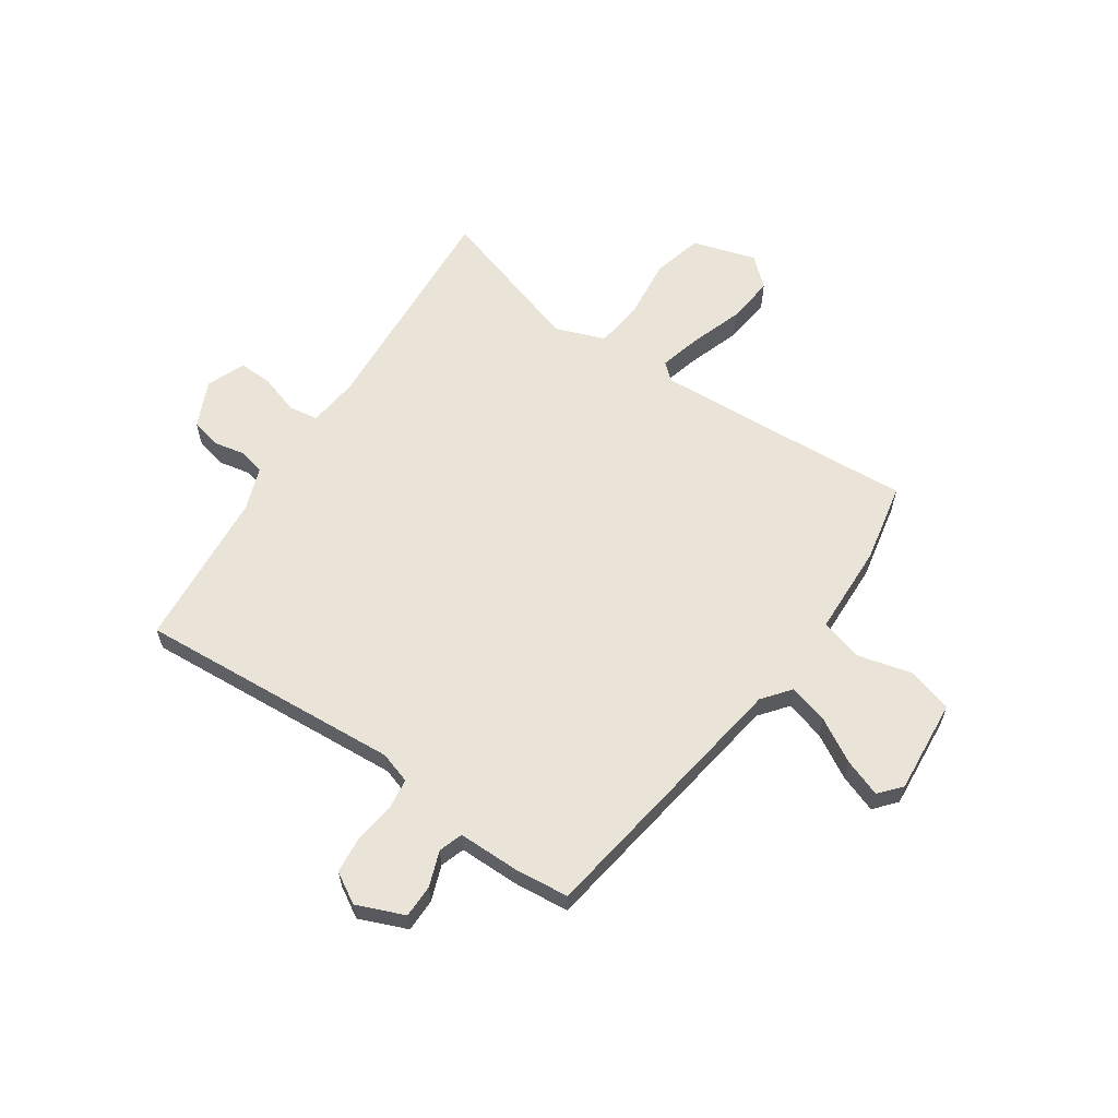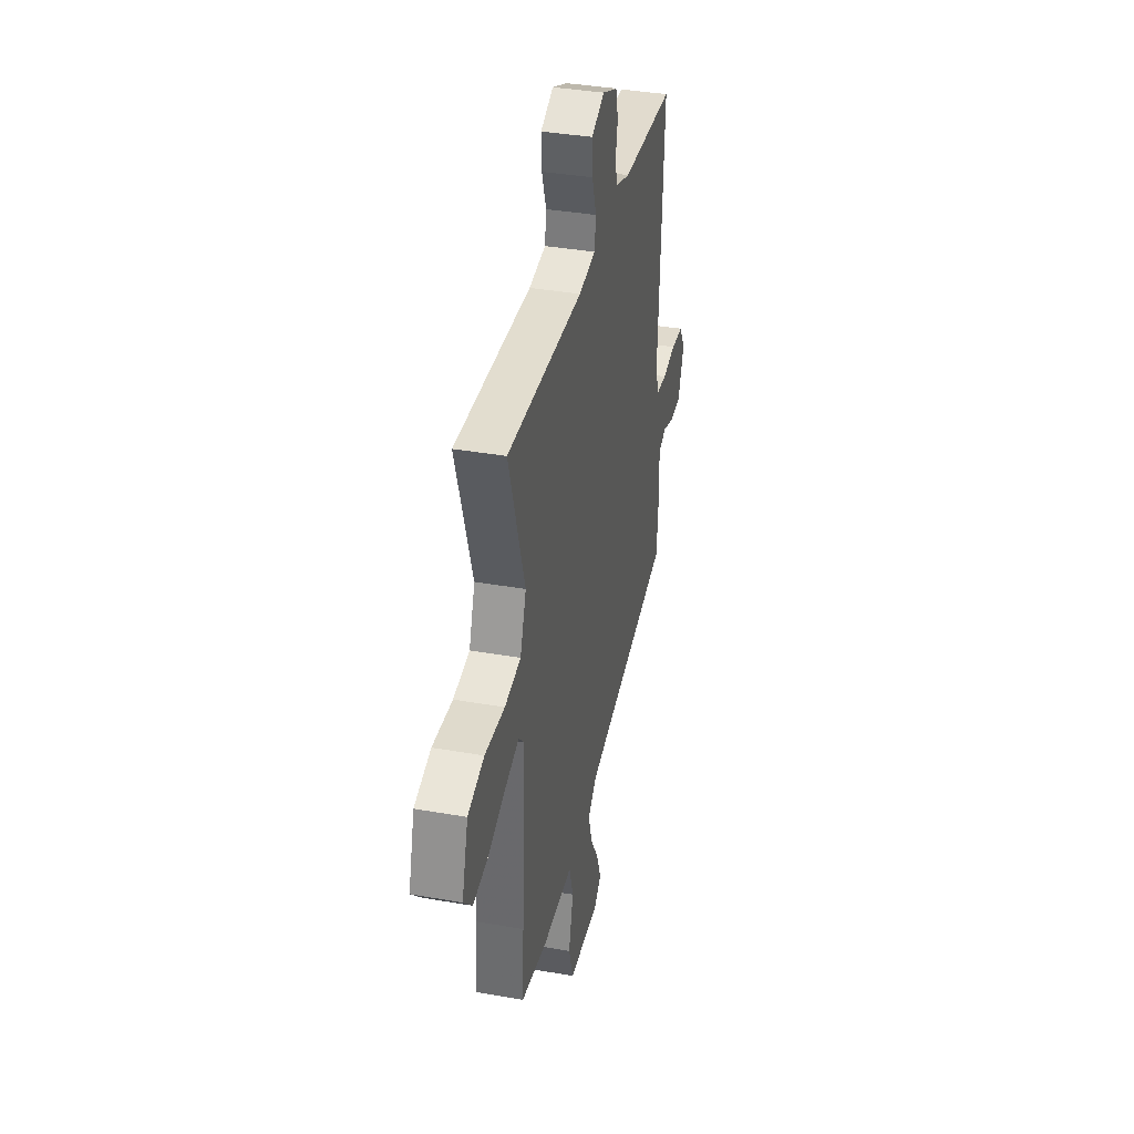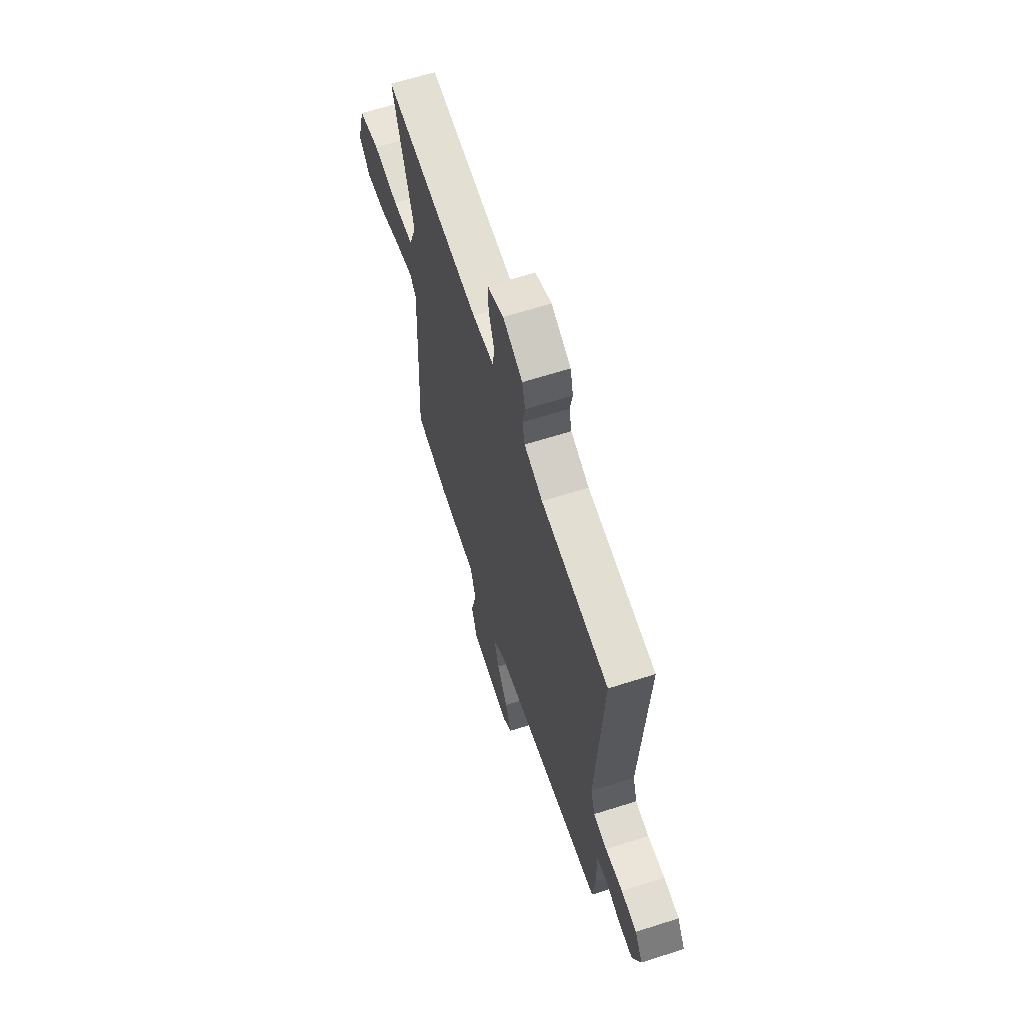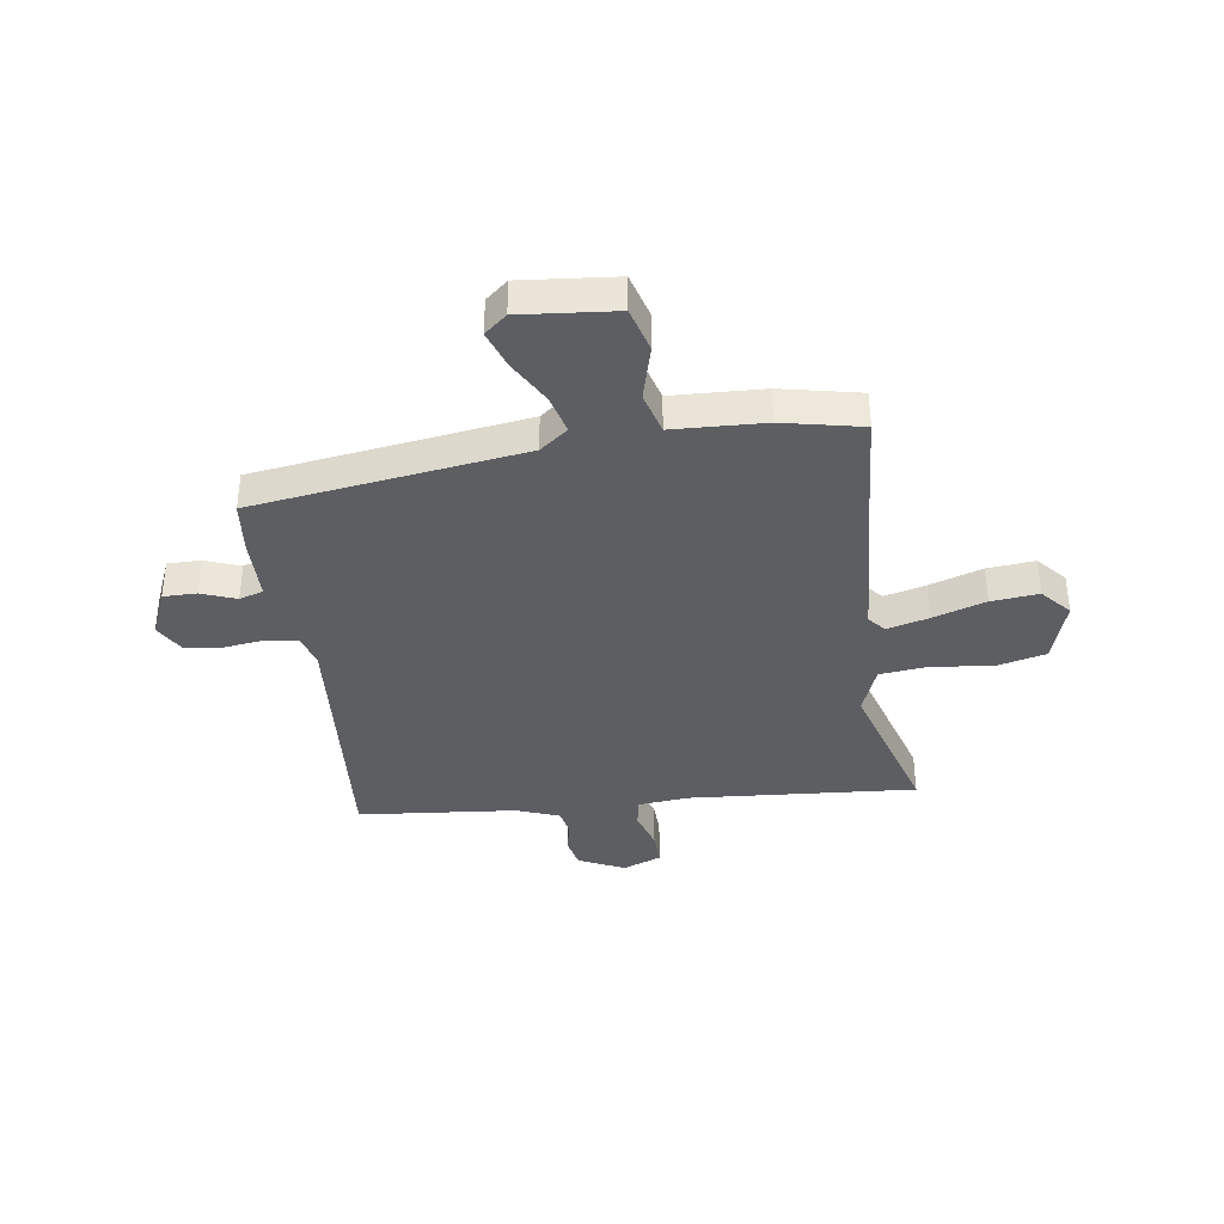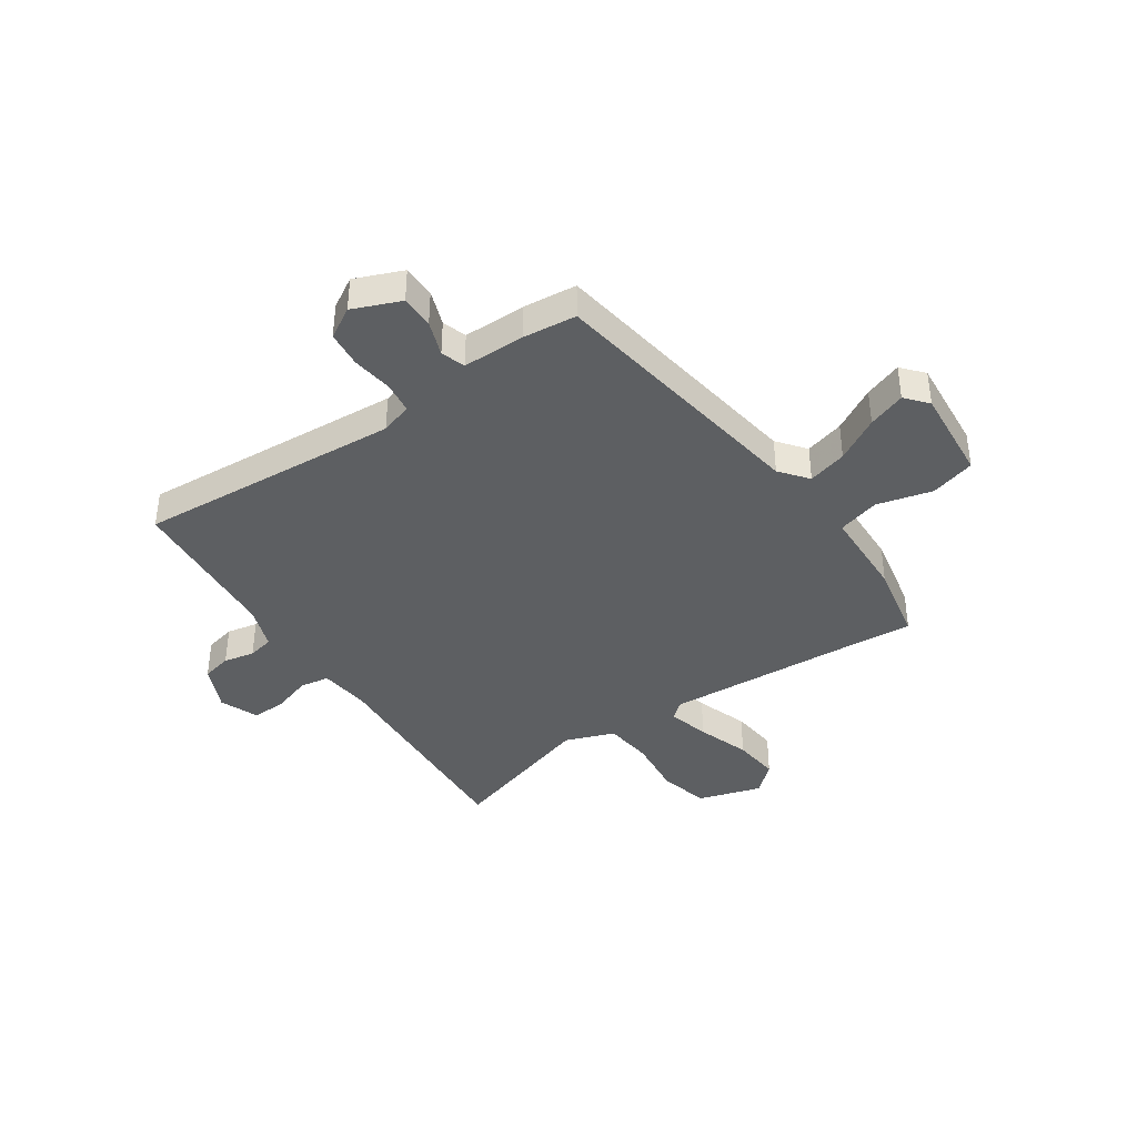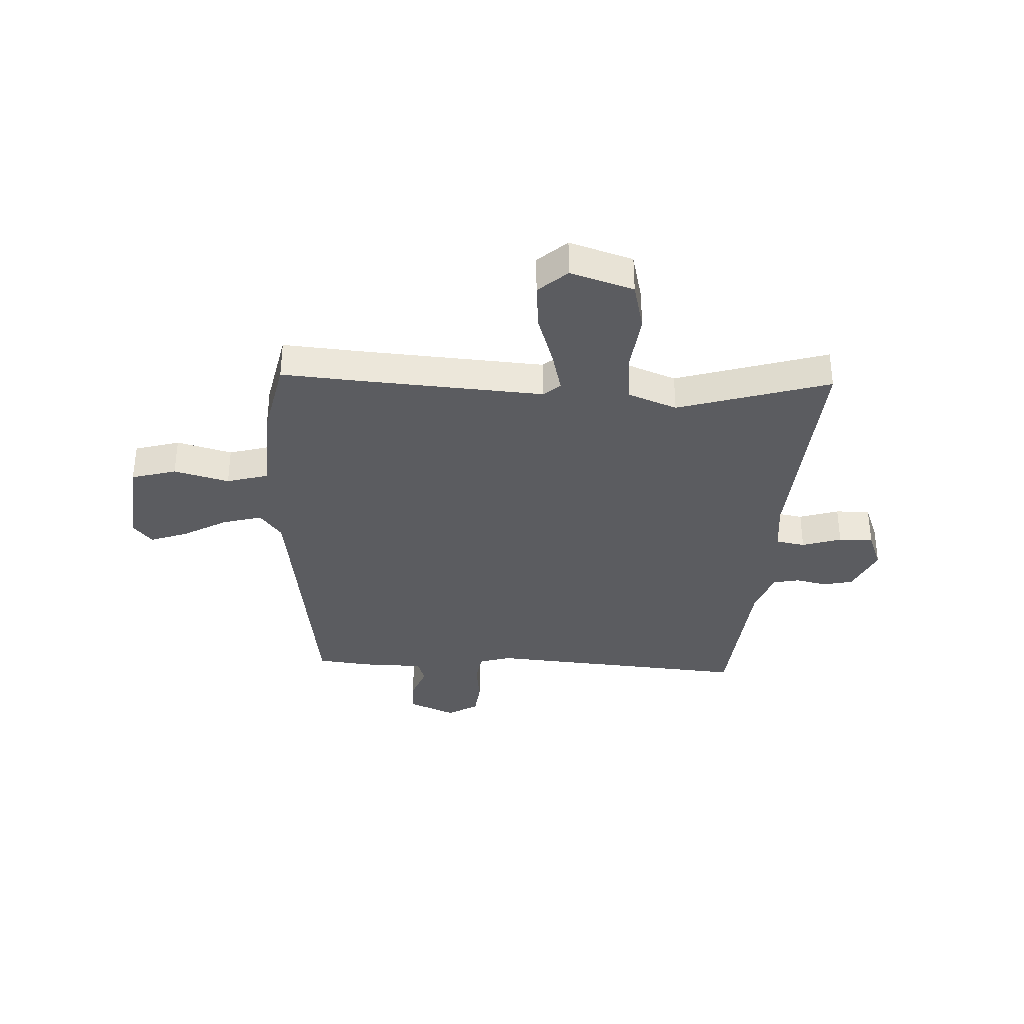
<metadata>
{"format":"obj","ext":"obj","renderer":"f3d","projection":"perspective","resolution":1024,"background":"white","views":[{"elev":61.2,"azim":123.6,"up":"+Y"},{"elev":37.8,"azim":-77.4,"up":"+Z"},{"elev":63.8,"azim":72.1,"up":"+Z"},{"elev":-37.6,"azim":-173.0,"up":"+Y"},{"elev":-39.5,"azim":123.7,"up":"+Y"},{"elev":-35.2,"azim":-94.0,"up":"+Y"}]}
</metadata>
<code>
v 0.503 0.07 -0.445
v 0.008 0.07 -0.525
v -0.043 0.07 -0.566
v -0.022 0.07 -0.638
v 0.025 0.07 -0.718
v 0.051 0.07 -0.787
v 0.011 0.07 -0.822
v -0.163 0.07 -0.809
v -0.188 0.07 -0.727
v -0.163 0.07 -0.625
v -0.186 0.07 -0.548
v -0.354 0.07 -0.544
v -0.501 0.07 -0.516
v -0.493 0.07 -0.378
v -0.477 0.07 -0.034
v -0.504 0.07 -0.004
v -0.58 0.07 -0.025
v -0.677 0.07 -0.059
v -0.764 0.07 -0.069
v -0.812 0.07 -0.017
v -0.778 0.07 0.1
v -0.687 0.07 0.124
v -0.577 0.07 0.113
v -0.487 0.07 0.124
v -0.454 0.07 0.215
v -0.544 0.07 0.493
v -0.124 0.07 0.47
v -0.031 0.07 0.481
v -0.023 0.07 0.535
v -0.047 0.07 0.607
v -0.05 0.07 0.67
v 0.021 0.07 0.699
v 0.106 0.07 0.661
v 0.119 0.07 0.606
v 0.108 0.07 0.549
v 0.119 0.07 0.501
v 0.199 0.07 0.473
v 0.491 0.07 0.451
v 0.463 0.07 -0.035
v 0.482 0.07 -0.093
v 0.54 0.07 -0.1
v 0.615 0.07 -0.089
v 0.682 0.07 -0.095
v 0.716 0.07 -0.151
v 0.681 0.07 -0.239
v 0.62 0.07 -0.24
v 0.555 0.07 -0.217
v 0.511 0.07 -0.232
v 0.512 0.07 -0.347
v 0.503 0 -0.445
v 0.008 0 -0.525
v -0.043 0 -0.566
v -0.022 0 -0.638
v 0.025 0 -0.718
v 0.051 0 -0.787
v 0.011 0 -0.822
v -0.163 0 -0.809
v -0.188 0 -0.727
v -0.163 0 -0.625
v -0.186 0 -0.548
v -0.354 0 -0.544
v -0.501 0 -0.516
v -0.493 0 -0.378
v -0.477 0 -0.034
v -0.504 0 -0.004
v -0.58 0 -0.025
v -0.677 0 -0.059
v -0.764 0 -0.069
v -0.812 0 -0.017
v -0.778 0 0.1
v -0.687 0 0.124
v -0.577 0 0.113
v -0.487 0 0.124
v -0.454 0 0.215
v -0.544 0 0.493
v -0.124 0 0.47
v -0.031 0 0.481
v -0.023 0 0.535
v -0.047 0 0.607
v -0.05 0 0.67
v 0.021 0 0.699
v 0.106 0 0.661
v 0.119 0 0.606
v 0.108 0 0.549
v 0.119 0 0.501
v 0.199 0 0.473
v 0.491 0 0.451
v 0.463 0 -0.035
v 0.482 0 -0.093
v 0.54 0 -0.1
v 0.615 0 -0.089
v 0.682 0 -0.095
v 0.716 0 -0.151
v 0.681 0 -0.239
v 0.62 0 -0.24
v 0.555 0 -0.217
v 0.511 0 -0.232
v 0.512 0 -0.347
f 48 49 1 2
f 45 46 47
f 44 45 47
f 43 44 47
f 42 43 47
f 41 42 47
f 40 41 47 48
f 39 40 48 2
f 39 2 3
f 38 39 3
f 37 38 3
f 33 34 35
f 32 33 35
f 31 32 35
f 30 31 35
f 29 30 35
f 28 29 35 36
f 25 26 27
f 24 25 27 28
f 21 22 23
f 20 21 23
f 19 20 23
f 18 19 23
f 17 18 23
f 16 17 23 24
f 28 36 37
f 24 28 37
f 16 24 37
f 15 16 37
f 11 12 13 14
f 8 9 10
f 7 8 10
f 6 7 10
f 5 6 10
f 4 5 10
f 3 4 10 11
f 14 15 37
f 11 14 37
f 3 11 37
f 51 50 98 97
f 96 95 94
f 96 94 93
f 96 93 92
f 96 92 91
f 96 91 90
f 97 96 90 89
f 51 97 89 88
f 52 51 88
f 52 88 87
f 52 87 86
f 84 83 82
f 84 82 81
f 84 81 80
f 84 80 79
f 84 79 78
f 85 84 78 77
f 76 75 74
f 77 76 74 73
f 72 71 70
f 72 70 69
f 72 69 68
f 72 68 67
f 72 67 66
f 73 72 66 65
f 86 85 77
f 86 77 73
f 86 73 65
f 86 65 64
f 63 62 61 60
f 59 58 57
f 59 57 56
f 59 56 55
f 59 55 54
f 59 54 53
f 60 59 53 52
f 86 64 63
f 86 63 60
f 86 60 52
f 1 50 51 2
f 2 51 52 3
f 3 52 53 4
f 4 53 54 5
f 5 54 55 6
f 6 55 56 7
f 7 56 57 8
f 8 57 58 9
f 9 58 59 10
f 10 59 60 11
f 11 60 61 12
f 12 61 62 13
f 13 62 63 14
f 14 63 64 15
f 15 64 65 16
f 16 65 66 17
f 17 66 67 18
f 18 67 68 19
f 19 68 69 20
f 20 69 70 21
f 21 70 71 22
f 22 71 72 23
f 23 72 73 24
f 24 73 74 25
f 25 74 75 26
f 26 75 76 27
f 27 76 77 28
f 28 77 78 29
f 29 78 79 30
f 30 79 80 31
f 31 80 81 32
f 32 81 82 33
f 33 82 83 34
f 34 83 84 35
f 35 84 85 36
f 36 85 86 37
f 37 86 87 38
f 38 87 88 39
f 39 88 89 40
f 40 89 90 41
f 41 90 91 42
f 42 91 92 43
f 43 92 93 44
f 44 93 94 45
f 45 94 95 46
f 46 95 96 47
f 47 96 97 48
f 48 97 98 49
f 49 98 50 1

</code>
